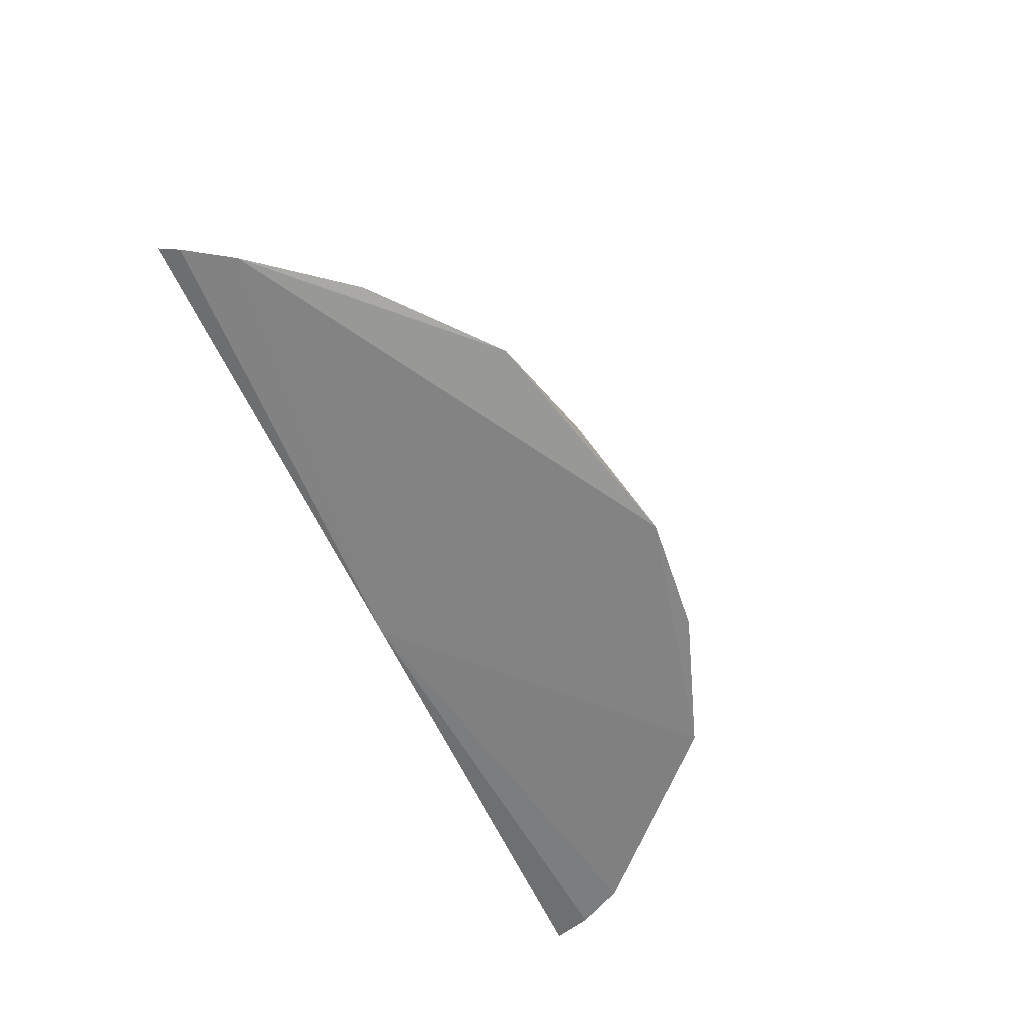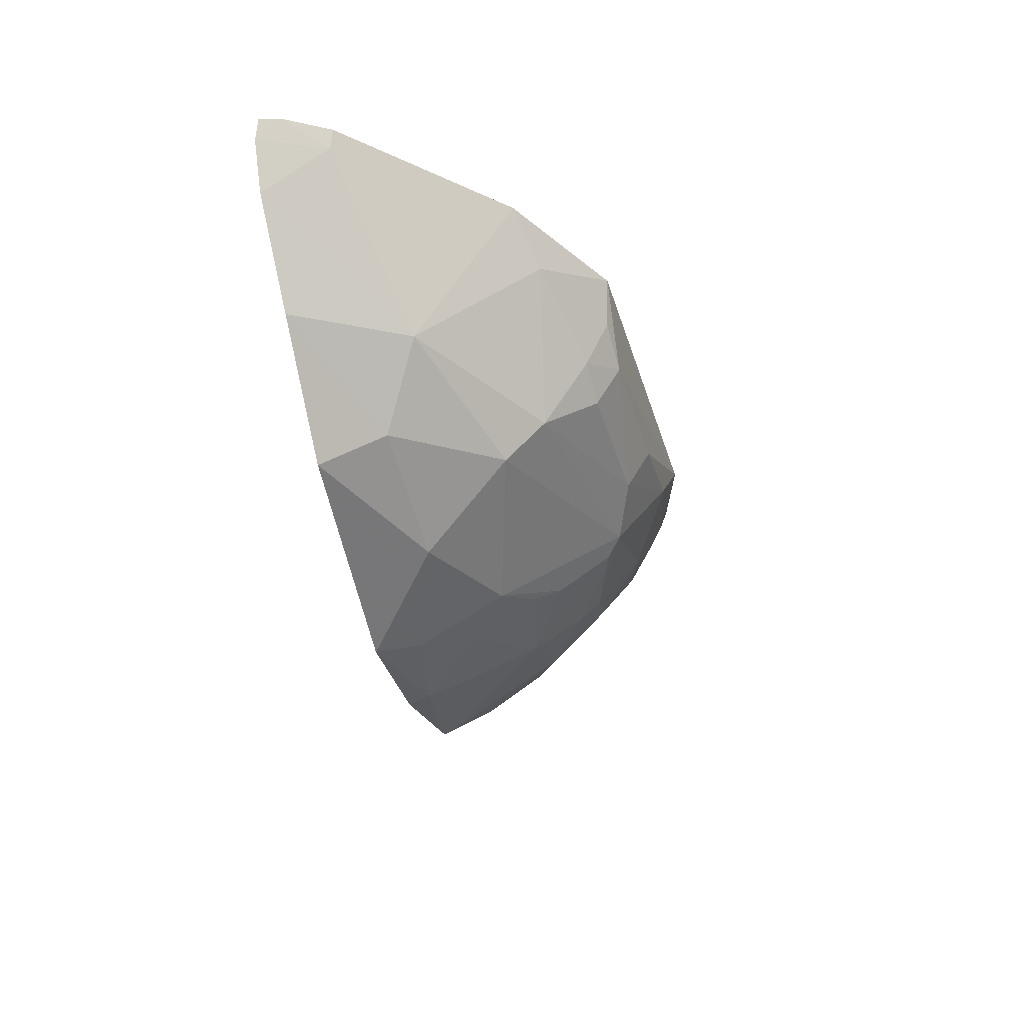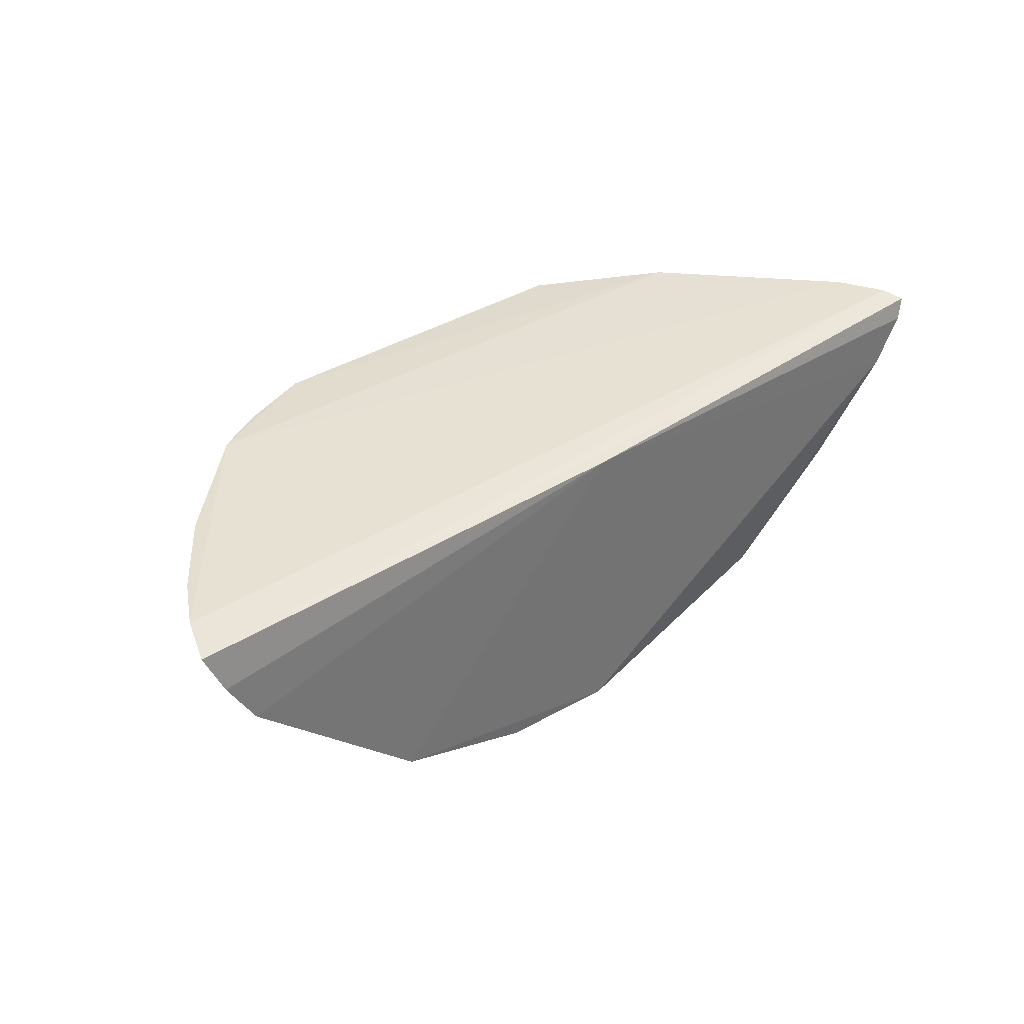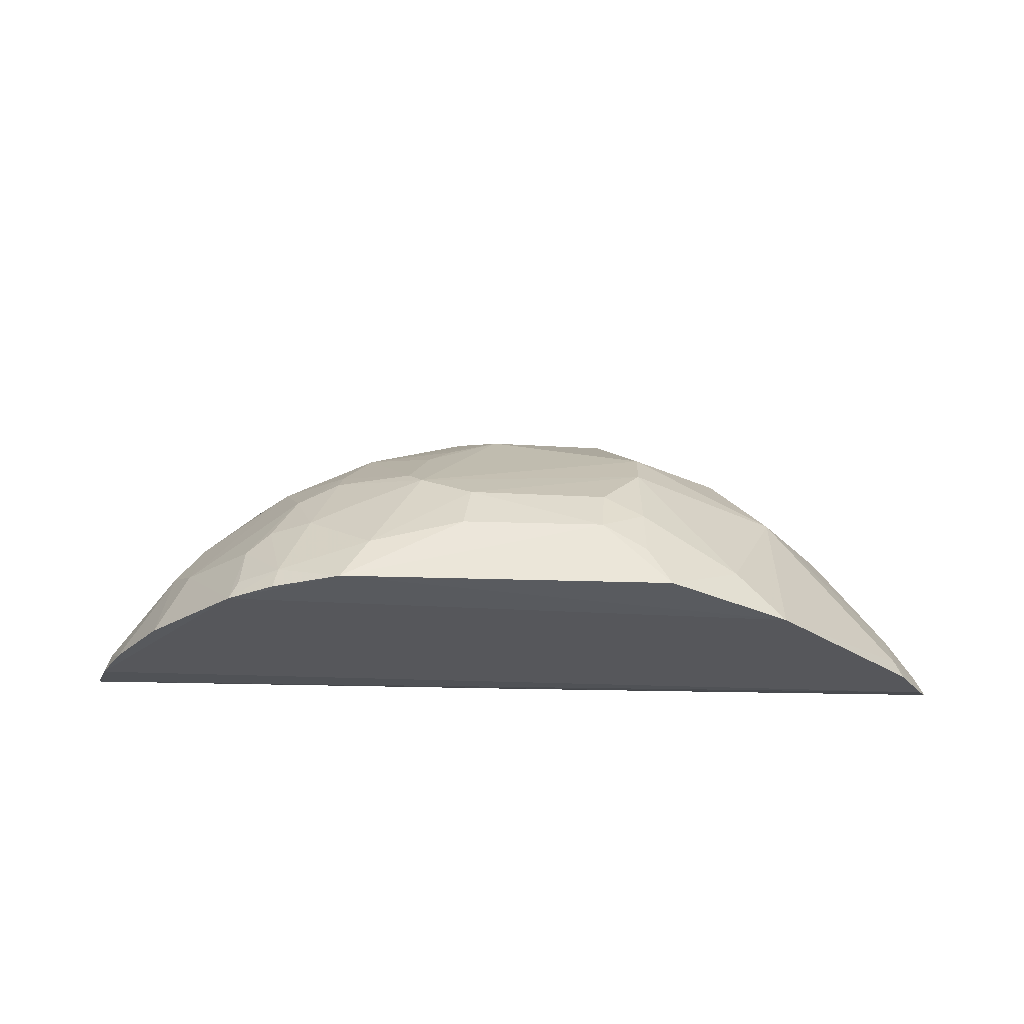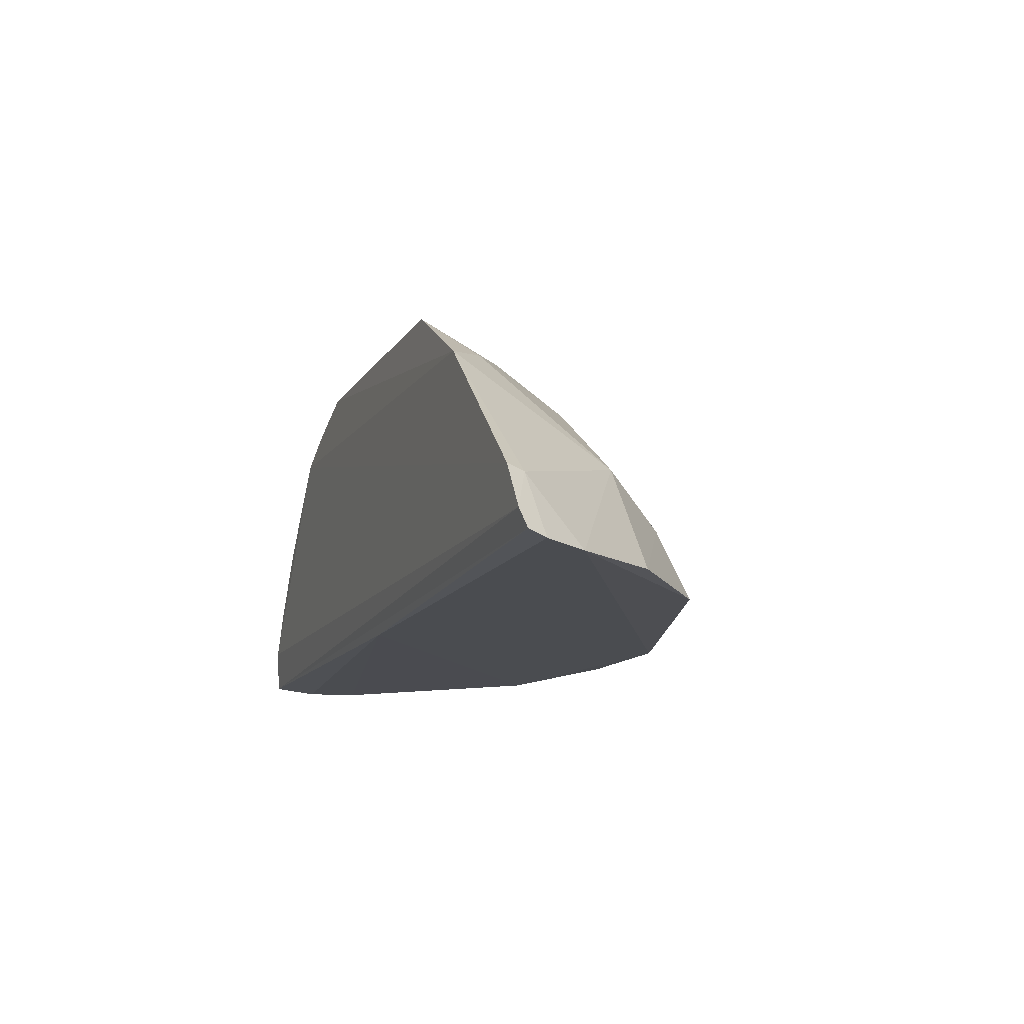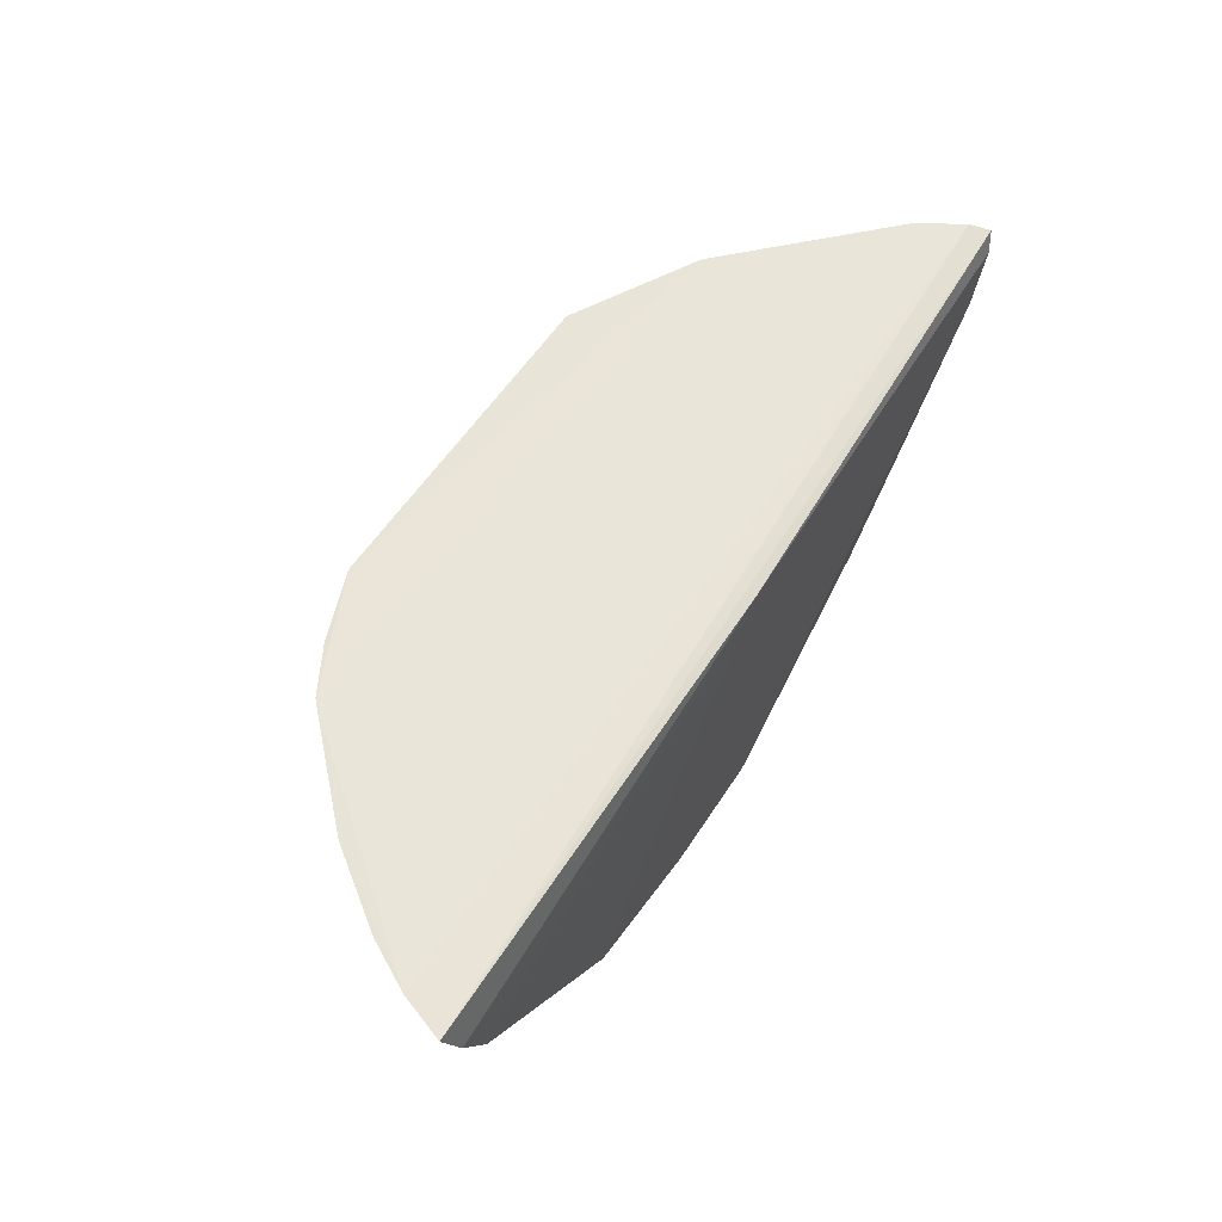
<metadata>
{"format":"obj","ext":"obj","renderer":"f3d","projection":"perspective","resolution":1024,"background":"white","views":[{"elev":-59.9,"azim":-65.5,"up":"+Z"},{"elev":-40.3,"azim":-74.0,"up":"+Y"},{"elev":37.7,"azim":141.1,"up":"+Y"},{"elev":62.1,"azim":-178.6,"up":"+Z"},{"elev":-12.8,"azim":-109.9,"up":"+Z"},{"elev":58.4,"azim":122.7,"up":"+Y"}]}
</metadata>
<code>
v 0.09188 -0.4091 0.2458
v 0.3041 -0.2258 0.2489
v 0.1217 -0.2221 0.4336
v -0.152 -0.2201 0.3884
v -0.2631 -0.2242 0.2622
v 0.2954 -0.2225 0.2749
v -0.06222 -0.348 0.3582
v 0.01993 -0.2269 0.25
v 0.1931 -0.2203 0.4015
v -0.2576 -0.2212 0.2742
v 0.2026 -0.3471 0.2704
v 0.08706 -0.3166 0.3887
v -0.03641 -0.2635 0.4277
v -0.1229 -0.3798 0.2586
v 0.2786 -0.2788 0.2434
v -0.2402 -0.2642 0.2579
v -0.2409 -0.2208 0.3012
v 0.03362 -0.3771 0.3276
v 0.1177 -0.3604 0.3276
v 0.1469 -0.276 0.3977
v -0.07848 -0.2231 0.4314
v 0.04903 -0.2635 0.4281
v -0.0378 -0.2911 0.4124
v 0.2944 -0.2503 0.2447
v 0.1767 -0.3791 0.2431
v 0.246 -0.2739 0.3142
v -0.258 -0.2365 0.2591
v 0.01934 -0.4165 0.2476
v -0.1516 -0.3173 0.3264
v 0.07809 -0.308 0.3989
v 0.0594 -0.3894 0.3021
v 0.07651 -0.3468 0.3568
v 0.162 -0.2349 0.4136
v 0.1339 -0.3185 0.3704
v 0.04544 -0.2921 0.4134
v -0.06251 -0.2782 0.4121
v 0.2914 -0.235 0.2737
v 0.09072 -0.4053 0.2596
v 0.1738 -0.333 0.3264
v 0.2488 -0.2219 0.3463
v 0.2581 -0.29 0.2704
v 0.1881 -0.26 0.3842
v -0.2366 -0.2322 0.2983
v -0.03812 -0.3903 0.3011
v -0.1932 -0.321 0.2604
v -0.1174 -0.3611 0.2998
v 0.106 -0.2493 0.4268
v 0.03452 -0.4053 0.2729
v 0.06263 -0.3616 0.3415
v 0.1641 -0.2215 0.4177
v 0.1331 -0.3311 0.3564
v 0.1203 -0.2894 0.3977
v -0.06127 -0.3222 0.3833
v -0.06353 -0.2479 0.4267
v -0.1211 -0.2467 0.3976
v 0.1015 -0.3908 0.2816
v 0.1751 -0.3744 0.2552
v 0.2307 -0.3032 0.2996
v 0.2801 -0.2225 0.3031
v 0.2742 -0.276 0.2564
v 0.2307 -0.2624 0.3419
v 0.16 -0.3049 0.3692
v 0.1734 -0.2743 0.3844
v 0.188 -0.2326 0.3994
f 8 5 2
f 9 4 3
f 10 6 2
f 10 2 5
f 17 4 9
f 17 9 6
f 17 6 10
f 21 13 3
f 21 3 4
f 22 3 13
f 24 15 8
f 24 8 2
f 25 8 15
f 25 15 11
f 27 5 8
f 27 8 16
f 27 10 5
f 28 14 16
f 28 25 1
f 28 16 8
f 28 8 25
f 30 18 12
f 30 7 18
f 31 19 18
f 32 19 12
f 32 12 18
f 34 30 12
f 35 22 13
f 35 13 23
f 36 23 13
f 37 24 2
f 37 2 6
f 37 15 24
f 38 1 25
f 38 28 1
f 40 6 9
f 41 11 15
f 43 17 10
f 43 10 27
f 43 27 16
f 43 16 29
f 43 29 4
f 43 4 17
f 44 18 7
f 44 14 28
f 45 29 16
f 45 16 14
f 46 7 29
f 46 44 7
f 46 14 44
f 46 45 14
f 46 29 45
f 47 3 22
f 47 35 30
f 47 22 35
f 47 33 3
f 47 20 33
f 48 31 18
f 48 38 31
f 48 28 38
f 48 44 28
f 48 18 44
f 49 32 18
f 49 18 19
f 49 19 32
f 50 33 9
f 50 9 3
f 50 3 33
f 51 34 12
f 51 12 19
f 51 19 39
f 52 34 20
f 52 30 34
f 52 47 30
f 52 20 47
f 53 35 23
f 53 7 30
f 53 30 35
f 53 23 36
f 53 29 7
f 54 36 13
f 54 13 21
f 55 21 4
f 55 4 29
f 55 53 36
f 55 29 53
f 55 54 21
f 55 36 54
f 56 19 31
f 56 31 38
f 57 25 11
f 57 11 39
f 57 39 19
f 57 19 56
f 57 56 38
f 57 38 25
f 58 39 11
f 58 41 26
f 58 11 41
f 59 37 6
f 59 6 40
f 59 40 26
f 59 26 37
f 60 41 15
f 60 15 37
f 60 37 26
f 60 26 41
f 61 26 40
f 61 40 9
f 61 9 42
f 61 58 26
f 61 39 58
f 62 20 34
f 62 61 42
f 62 39 61
f 62 51 39
f 62 34 51
f 63 42 33
f 63 33 20
f 63 62 42
f 63 20 62
f 64 42 9
f 64 9 33
f 64 33 42

</code>
